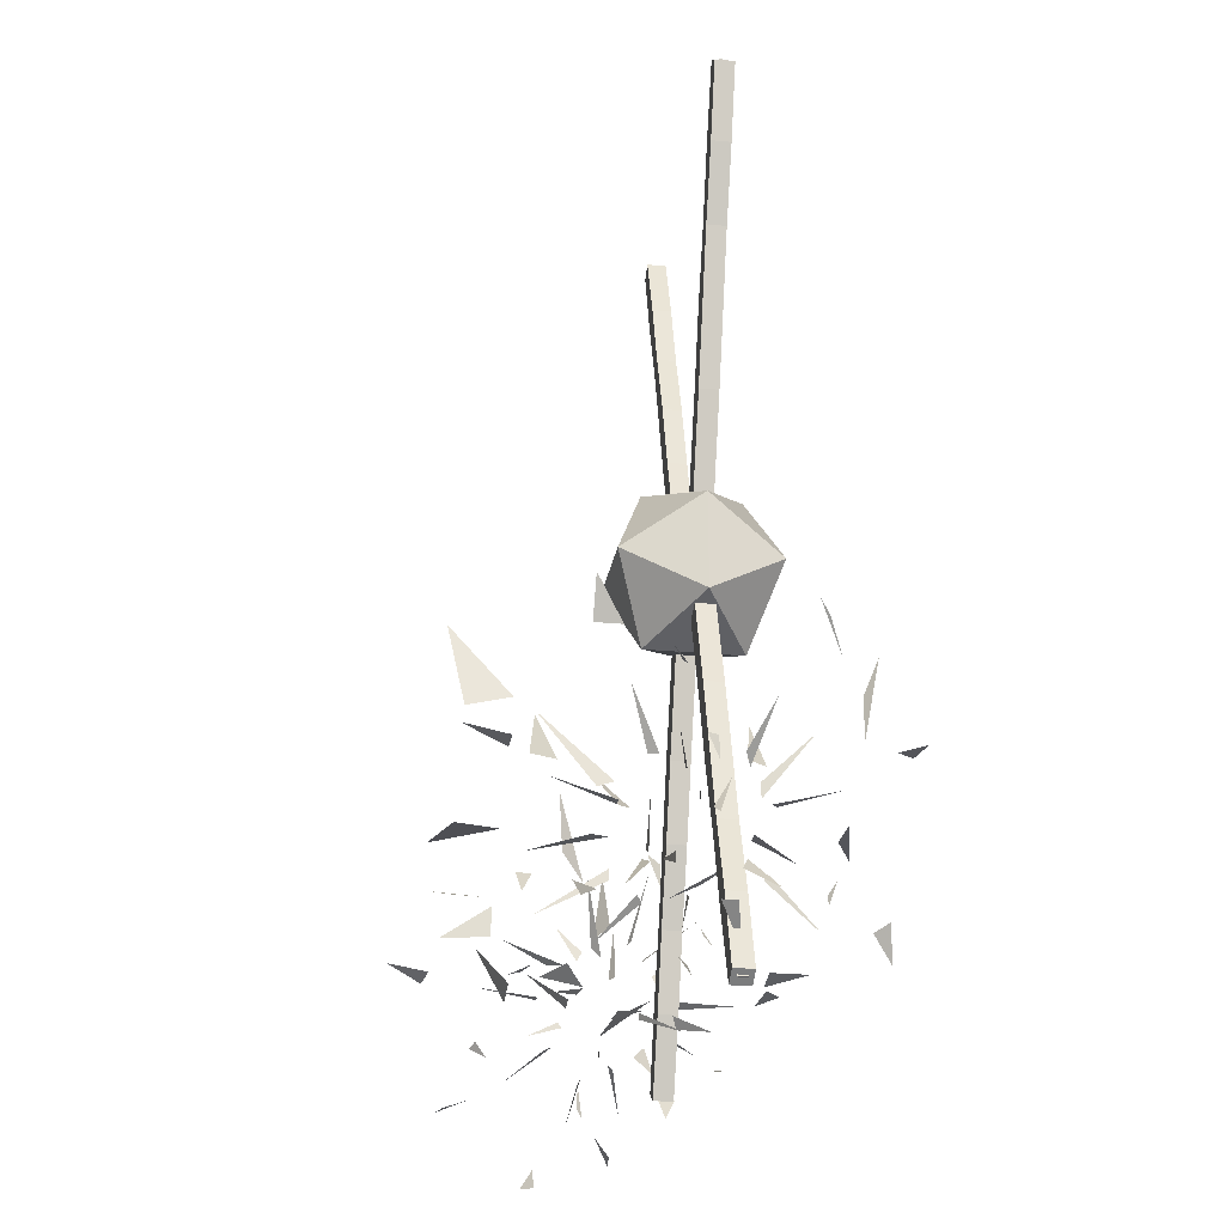
<metadata>
{"format":"obj","ext":"obj","renderer":"f3d","projection":"perspective","resolution":1024,"background":"white","views":[{"elev":-24.9,"azim":81.1,"up":"+Y"}]}
</metadata>
<code>
v -0.07812 -1.125 0.04688
v 0.07812 -1.125 0.04688
v 0 -1 0
v -0.125 -1.047 -0.07812
v -0.125 -1.203 -0.07812
v 0 -1.25 0
v 0.125 -1.203 -0.07812
v 0.125 -1.047 -0.07812
v 0 -1 -0.1562
v -0.07812 -1.125 -0.2031
v 0 -1.25 -0.1562
v 0.07812 -1.125 -0.2031
v -0.1172 -1.375 -0.09375
v -0.1484 -1.359 -0.09375
v -0.09375 -1.211 -0.09375
v -0.0625 -1.227 -0.09375
v -0.1172 -1.375 -0.0625
v -0.1562 -1.492 -0.0625
v -0.1562 -1.492 -0.09375
v -0.1875 -1.477 -0.09375
v -0.1484 -1.359 -0.0625
v -0.09375 -1.211 -0.0625
v -0.0625 -1.227 -0.0625
v -0.1875 -1.477 -0.0625
v -0.2266 -1.594 -0.0625
v -0.2031 -1.609 -0.0625
v -0.2031 -1.609 -0.09375
v -0.2266 -1.594 -0.09375
v -0.2734 -1.711 -0.09375
v -0.2734 -1.711 -0.0625
v -0.2422 -1.727 -0.0625
v -0.2422 -1.727 -0.09375
v -0.2891 -1.844 -0.09375
v -0.3125 -1.828 -0.09375
v -0.3125 -1.828 -0.0625
v -0.2891 -1.844 -0.0625
v 0.1484 -1.359 -0.09375
v 0.1172 -1.375 -0.09375
v 0.0625 -1.227 -0.09375
v 0.09375 -1.211 -0.09375
v 0.1484 -1.359 -0.0625
v 0.1875 -1.477 -0.0625
v 0.1875 -1.477 -0.09375
v 0.1562 -1.492 -0.09375
v 0.1172 -1.375 -0.0625
v 0.0625 -1.227 -0.0625
v 0.09375 -1.211 -0.0625
v 0.1562 -1.492 -0.0625
v 0.2031 -1.609 -0.0625
v 0.2266 -1.594 -0.0625
v 0.2266 -1.594 -0.09375
v 0.2031 -1.609 -0.09375
v 0.2422 -1.727 -0.09375
v 0.2422 -1.727 -0.0625
v 0.2734 -1.711 -0.0625
v 0.2734 -1.711 -0.09375
v 0.3125 -1.828 -0.09375
v 0.2891 -1.844 -0.09375
v 0.2891 -1.844 -0.0625
v 0.3125 -1.828 -0.0625
v 0.1406 -1.375 -0.08594
v 0.125 -1.383 -0.08594
v 0.07031 -1.219 -0.08594
v 0.08594 -1.219 -0.08594
v 0.1406 -1.375 -0.07031
v 0.1875 -1.492 -0.07031
v 0.1875 -1.492 -0.08594
v 0.1719 -1.5 -0.08594
v 0.125 -1.383 -0.07031
v 0.07031 -1.219 -0.07031
v 0.08594 -1.219 -0.07031
v 0.1719 -1.5 -0.07031
v 0.2031 -1.594 -0.07031
v 0.2188 -1.594 -0.07031
v 0.2188 -1.594 -0.08594
v 0.2031 -1.594 -0.08594
v 0.25 -1.711 -0.08594
v 0.25 -1.711 -0.07031
v 0.2656 -1.711 -0.07031
v 0.2656 -1.711 -0.08594
v 0.3047 -1.836 -0.08594
v 0.2969 -1.836 -0.08594
v 0.2969 -1.836 -0.07031
v 0.3047 -1.836 -0.07031
v -0.05469 -1.125 0.01562
v 0.05469 -1.125 0.01562
v 0 -1.031 -0.02344
v -0.09375 -1.07 -0.07812
v -0.09375 -1.18 -0.07812
v 0 -1.219 -0.02344
v 0.09375 -1.18 -0.07812
v 0.09375 -1.07 -0.07812
v 0 -1.031 -0.1328
v -0.05469 -1.125 -0.1719
v 0 -1.219 -0.1328
v 0.05469 -1.125 -0.1719
v 0.3281 -1.742 -0.04688
v 0.3281 -1.742 -0.07031
v 0.2656 -1.789 -0.08594
v 0.4609 -1.602 0.05469
v 0.4609 -1.602 0.07031
v 0.5234 -1.531 0.1016
v 0.3281 -1.742 0.0625
v 0.3203 -1.75 0.05469
v 0.2656 -1.789 0.1094
v 0.4531 -1.609 -0.0625
v 0.4688 -1.594 -0.05469
v 0.5234 -1.539 -0.08594
v 0.4609 -1.742 0.07812
v 0.4766 -1.75 0.07031
v 0.5156 -1.797 0.1094
v 0.3359 -1.625 -0.04688
v 0.3281 -1.617 -0.03906
v 0.2578 -1.547 -0.07812
v 0.3281 -1.625 0.07031
v 0.3359 -1.625 0.08594
v 0.2578 -1.547 0.1172
v 0.4688 -1.75 -0.04688
v 0.4609 -1.734 -0.05469
v 0.5156 -1.789 -0.08594
v 0.3594 -1.664 -0.08594
v 0.3359 -1.664 -0.08594
v 0.2578 -1.664 -0.1641
v 0.4609 -1.672 0.1094
v 0.4766 -1.672 0.1094
v 0.5234 -1.664 0.2031
v 0.4688 -1.664 -0.08594
v 0.4609 -1.664 -0.09375
v 0.5312 -1.664 -0.1641
v 0.3438 -1.672 0.1016
v 0.3516 -1.672 0.125
v 0.25 -1.664 0.2031
v 0.3828 -1.758 0.007812
v 0.3984 -1.766 0.007812
v 0.3906 -1.805 0.01562
v 0.3984 -1.594 0.007812
v 0.3828 -1.586 0.007812
v 0.3906 -1.531 0.01562
v 0.3047 -1.672 0.007812
v 0.3047 -1.688 0.007812
v 0.25 -1.664 0.01562
v 0.4766 -1.68 0.007812
v 0.4766 -1.664 0.007812
v 0.5312 -1.664 0.01562
v 0.4062 -1.633 -0.08594
v 0.4062 -1.609 -0.08594
v 0.3906 -1.531 -0.1641
v 0.3984 -1.734 0.1094
v 0.3984 -1.75 0.1094
v 0.3906 -1.797 0.2031
v 0.4062 -1.742 -0.08594
v 0.4062 -1.734 -0.09375
v 0.3906 -1.805 -0.1641
v 0.3984 -1.617 0.1016
v 0.3984 -1.625 0.125
v 0.3906 -1.523 0.2031
v 0.25 -1.812 -0.125
v 0.25 -1.812 -0.1797
v 0.2109 -1.82 -0.125
v 0.5703 -1.477 0.1172
v 0.5703 -1.477 0.1562
v 0.6016 -1.422 0.1562
v 0.25 -1.812 0.1406
v 0.2266 -1.836 0.1172
v 0.2109 -1.82 0.1719
v 0.5469 -1.492 -0.1641
v 0.5859 -1.453 -0.1406
v 0.6016 -1.438 -0.125
v 0.5703 -1.812 0.1797
v 0.6094 -1.836 0.1562
v 0.5859 -1.836 0.1719
v 0.2656 -1.531 -0.125
v 0.25 -1.516 -0.1016
v 0.1953 -1.445 -0.1172
v 0.25 -1.531 0.1562
v 0.2656 -1.531 0.1953
v 0.1953 -1.445 0.1797
v 0.5859 -1.836 -0.125
v 0.5703 -1.797 -0.1406
v 0.5859 -1.82 -0.125
v 0.3281 -1.633 -0.2188
v 0.2656 -1.633 -0.2188
v 0.1953 -1.633 -0.25
v 0.5703 -1.648 0.2578
v 0.6094 -1.648 0.2578
v 0.6016 -1.633 0.3203
v 0.5859 -1.633 -0.2188
v 0.5703 -1.633 -0.2422
v 0.6172 -1.633 -0.25
v 0.2891 -1.648 0.2344
v 0.3047 -1.648 0.2969
v 0.1797 -1.633 0.3203
v 0.3828 -1.852 0.007812
v 0.4141 -1.875 0.007812
v 0.3984 -1.844 0.02344
v 0.4141 -1.453 0.007812
v 0.3828 -1.438 0.007812
v 0.3984 -1.422 0.02344
v 0.1875 -1.648 0.007812
v 0.1875 -1.68 0.007812
v 0.1797 -1.633 0.02344
v 0.6094 -1.664 0.007812
v 0.6094 -1.633 0.007812
v 0.6172 -1.633 0.02344
v 0.4297 -1.555 -0.2188
v 0.4297 -1.492 -0.2188
v 0.3984 -1.422 -0.25
v 0.4141 -1.797 0.2578
v 0.4141 -1.836 0.2578
v 0.3984 -1.836 0.3203
v 0.4297 -1.812 -0.2188
v 0.4297 -1.797 -0.2422
v 0.3984 -1.844 -0.25
v 0.4141 -1.516 0.2344
v 0.4141 -1.531 0.2969
v 0.3984 -1.414 0.3203
v -0.3203 -1.695 -0.1016
v -0.3047 -1.688 -0.1016
v -0.2891 -1.695 -0.1875
v -0.4141 -1.656 0.09375
v -0.4297 -1.656 0.09375
v -0.4531 -1.633 0.1875
v -0.4297 -1.703 -0.09375
v -0.4219 -1.703 -0.1016
v -0.4844 -1.719 -0.1641
v -0.2969 -1.641 0.07031
v -0.3047 -1.641 0.09375
v -0.2656 -1.617 0.1641
v -0.4297 -1.773 0.02344
v -0.4141 -1.789 0.03125
v -0.4453 -1.852 0.04688
v -0.3281 -1.594 -0.03125
v -0.3359 -1.586 -0.03906
v -0.3125 -1.484 -0.0625
v -0.4453 -1.609 -0.03125
v -0.4609 -1.609 -0.02344
v -0.5078 -1.508 -0.03906
v -0.3047 -1.773 0.01562
v -0.2969 -1.75 0.01562
v -0.2578 -1.82 0.02344
v -0.2812 -1.641 -0.03906
v -0.2891 -1.625 -0.05469
v -0.2188 -1.578 -0.1328
v -0.4609 -1.719 0.0625
v -0.4609 -1.727 0.07812
v -0.5469 -1.758 0.1328
v -0.2656 -1.695 0.05469
v -0.2578 -1.688 0.04688
v -0.1797 -1.719 0.1016
v -0.4688 -1.656 -0.03906
v -0.4922 -1.664 -0.03125
v -0.5859 -1.617 -0.1016
v -0.3672 -1.742 -0.0625
v -0.3672 -1.758 -0.04688
v -0.375 -1.781 -0.07812
v -0.375 -1.609 0.03906
v -0.375 -1.594 0.03125
v -0.3828 -1.555 0.07031
v -0.3828 -1.625 -0.07812
v -0.3828 -1.641 -0.08594
v -0.3984 -1.594 -0.1172
v -0.3594 -1.719 0.0625
v -0.3594 -1.711 0.07031
v -0.3594 -1.734 0.1172
v -0.2812 -1.633 0.01562
v -0.2812 -1.617 0.03125
v -0.2109 -1.531 0.04688
v -0.4688 -1.742 -0.02344
v -0.4688 -1.75 -0.03125
v -0.5625 -1.797 -0.05469
v -0.2734 -1.727 -0.03906
v -0.2656 -1.719 -0.03906
v -0.1953 -1.766 -0.09375
v -0.4688 -1.641 0.03906
v -0.4922 -1.648 0.03906
v -0.5703 -1.57 0.09375
v -0.2578 -1.703 -0.2109
v -0.2031 -1.695 -0.2188
v -0.2578 -1.688 -0.25
v -0.4609 -1.609 0.2578
v -0.5 -1.617 0.2656
v -0.5 -1.586 0.3203
v -0.5156 -1.734 -0.1875
v -0.5 -1.734 -0.2188
v -0.5547 -1.719 -0.2188
v -0.1875 -1.578 0.2031
v -0.2031 -1.57 0.2578
v -0.2188 -1.562 0.2812
v -0.5078 -1.898 0.08594
v -0.4766 -1.938 0.1094
v -0.5 -1.93 0.08594
v -0.2656 -1.469 -0.05469
v -0.2891 -1.453 -0.05469
v -0.2891 -1.359 -0.0625
v -0.5469 -1.492 -0.03906
v -0.5781 -1.508 -0.01562
v -0.5781 -1.398 -0.03125
v -0.2031 -1.898 0.05469
v -0.1953 -1.852 0.0625
v -0.2031 -1.883 0.0625
v -0.1562 -1.578 -0.0625
v -0.1719 -1.547 -0.1172
v -0.1484 -1.508 -0.1797
v -0.5938 -1.773 0.1797
v -0.5859 -1.789 0.2188
v -0.6484 -1.781 0.2266
v -0.1172 -1.711 0.1562
v -0.1016 -1.703 0.1406
v -0.08594 -1.727 0.1797
v -0.6094 -1.625 -0.05469
v -0.6719 -1.641 -0.03906
v -0.7109 -1.562 -0.1328
v -0.3672 -1.82 -0.1094
v -0.3594 -1.852 -0.09375
v -0.375 -1.82 -0.08594
v -0.375 -1.5 0.125
v -0.3828 -1.469 0.1094
v -0.3984 -1.461 0.1328
v -0.4062 -1.547 -0.1641
v -0.3984 -1.57 -0.1797
v -0.4219 -1.531 -0.1641
v -0.3438 -1.773 0.1797
v -0.3438 -1.75 0.1953
v -0.3594 -1.758 0.2031
v -0.1484 -1.562 0.0625
v -0.1484 -1.516 0.09375
v -0.125 -1.43 0.1016
v -0.6094 -1.82 -0.02344
v -0.6094 -1.852 -0.04688
v -0.6719 -1.852 -0.05469
v -0.1328 -1.781 -0.07031
v -0.1172 -1.766 -0.0625
v -0.1094 -1.789 -0.1172
v -0.6016 -1.578 0.1172
v -0.6562 -1.594 0.1172
v -0.6875 -1.492 0.1641
v -0.125 -1.383 -0.08594
v -0.1406 -1.375 -0.08594
v -0.08594 -1.219 -0.08594
v -0.07031 -1.219 -0.08594
v -0.125 -1.383 -0.07031
v -0.1719 -1.5 -0.07031
v -0.1719 -1.5 -0.08594
v -0.1875 -1.492 -0.08594
v -0.1406 -1.375 -0.07031
v -0.08594 -1.219 -0.07031
v -0.07031 -1.219 -0.07031
v -0.1875 -1.492 -0.07031
v -0.2188 -1.594 -0.07031
v -0.2031 -1.594 -0.07031
v -0.2031 -1.594 -0.08594
v -0.2188 -1.594 -0.08594
v -0.2656 -1.711 -0.08594
v -0.2656 -1.711 -0.07031
v -0.25 -1.711 -0.07031
v -0.25 -1.711 -0.08594
v -0.2969 -1.836 -0.08594
v -0.3047 -1.836 -0.08594
v -0.3047 -1.836 -0.07031
v -0.2969 -1.836 -0.07031
v 0.1172 -0.875 -0.09375
v 0.1484 -0.8906 -0.09375
v 0.09375 -1.039 -0.09375
v 0.0625 -1.023 -0.09375
v 0.1172 -0.875 -0.0625
v 0.1562 -0.7578 -0.0625
v 0.1562 -0.7578 -0.09375
v 0.1875 -0.7734 -0.09375
v 0.1484 -0.8906 -0.0625
v 0.09375 -1.039 -0.0625
v 0.0625 -1.023 -0.0625
v 0.1875 -0.7734 -0.0625
v 0.2266 -0.6562 -0.0625
v 0.2031 -0.6406 -0.0625
v 0.2031 -0.6406 -0.09375
v 0.2266 -0.6562 -0.09375
v 0.2734 -0.5391 -0.09375
v 0.2734 -0.5391 -0.0625
v 0.2422 -0.5234 -0.0625
v 0.2422 -0.5234 -0.09375
v 0.2891 -0.4062 -0.09375
v 0.3125 -0.4219 -0.09375
v 0.3125 -0.4219 -0.0625
v 0.2891 -0.4062 -0.0625
v 0.125 -0.8672 -0.08594
v 0.1406 -0.875 -0.08594
v 0.08594 -1.031 -0.08594
v 0.07031 -1.031 -0.08594
v 0.125 -0.8672 -0.07031
v 0.1719 -0.75 -0.07031
v 0.1719 -0.75 -0.08594
v 0.1875 -0.7578 -0.08594
v 0.1406 -0.875 -0.07031
v 0.08594 -1.031 -0.07031
v 0.07031 -1.031 -0.07031
v 0.1875 -0.7578 -0.07031
v 0.2188 -0.6562 -0.07031
v 0.2031 -0.6562 -0.07031
v 0.2031 -0.6562 -0.08594
v 0.2188 -0.6562 -0.08594
v 0.2656 -0.5391 -0.08594
v 0.2656 -0.5391 -0.07031
v 0.25 -0.5391 -0.07031
v 0.25 -0.5391 -0.08594
v 0.2969 -0.4141 -0.08594
v 0.3047 -0.4141 -0.08594
v 0.3047 -0.4141 -0.07031
v 0.2969 -0.4141 -0.07031
v -0.1484 -0.8906 -0.09375
v -0.1172 -0.875 -0.09375
v -0.0625 -1.023 -0.09375
v -0.09375 -1.039 -0.09375
v -0.1484 -0.8906 -0.0625
v -0.1875 -0.7734 -0.0625
v -0.1875 -0.7734 -0.09375
v -0.1562 -0.7578 -0.09375
v -0.1172 -0.875 -0.0625
v -0.0625 -1.023 -0.0625
v -0.09375 -1.039 -0.0625
v -0.1562 -0.7578 -0.0625
v -0.2031 -0.6406 -0.0625
v -0.2266 -0.6562 -0.0625
v -0.2266 -0.6562 -0.09375
v -0.2031 -0.6406 -0.09375
v -0.2422 -0.5234 -0.09375
v -0.2422 -0.5234 -0.0625
v -0.2734 -0.5391 -0.0625
v -0.2734 -0.5391 -0.09375
v -0.3125 -0.4219 -0.09375
v -0.2891 -0.4062 -0.09375
v -0.2891 -0.4062 -0.0625
v -0.3125 -0.4219 -0.0625
v -0.1406 -0.875 -0.08594
v -0.125 -0.8672 -0.08594
v -0.07031 -1.031 -0.08594
v -0.08594 -1.031 -0.08594
v -0.1406 -0.875 -0.07031
v -0.1875 -0.7578 -0.07031
v -0.1875 -0.7578 -0.08594
v -0.1719 -0.75 -0.08594
v -0.125 -0.8672 -0.07031
v -0.07031 -1.031 -0.07031
v -0.08594 -1.031 -0.07031
v -0.1719 -0.75 -0.07031
v -0.2031 -0.6562 -0.07031
v -0.2188 -0.6562 -0.07031
v -0.2188 -0.6562 -0.08594
v -0.2031 -0.6562 -0.08594
v -0.25 -0.5391 -0.08594
v -0.25 -0.5391 -0.07031
v -0.2656 -0.5391 -0.07031
v -0.2656 -0.5391 -0.08594
v -0.3047 -0.4141 -0.08594
v -0.2969 -0.4141 -0.08594
v -0.2969 -0.4141 -0.07031
v -0.3047 -0.4141 -0.07031
f 1 2 3
f 1 3 4
f 1 4 5
f 1 5 6
f 1 6 2
f 2 6 7
f 2 7 8
f 2 8 3
f 3 8 9
f 3 9 4
f 4 9 10
f 4 10 5
f 5 10 11
f 5 11 6
f 6 11 7
f 7 11 12
f 7 12 8
f 8 12 9
f 9 12 10
f 10 12 11
f 85 86 87
f 85 87 88
f 85 88 89
f 85 89 90
f 85 90 86
f 86 90 91
f 86 91 92
f 86 92 87
f 87 92 93
f 87 93 88
f 88 93 94
f 88 94 89
f 89 94 95
f 89 95 90
f 90 95 91
f 91 95 96
f 91 96 92
f 92 96 93
f 93 96 94
f 94 96 95
f 13 14 15
f 13 15 16
f 13 16 17
f 13 17 18
f 13 18 19
f 13 19 14
f 14 19 20
f 14 20 21
f 14 21 22
f 14 22 15
f 15 22 16
f 16 22 23
f 16 23 17
f 17 23 21
f 17 21 24
f 17 24 18
f 18 24 25
f 18 25 26
f 18 26 19
f 19 26 27
f 19 27 20
f 20 27 28
f 20 28 24
f 20 24 21
f 21 23 22
f 24 28 25
f 25 28 29
f 25 29 30
f 25 30 26
f 26 30 31
f 26 31 27
f 27 31 32
f 27 32 28
f 28 32 29
f 29 32 33
f 29 33 34
f 29 34 30
f 30 34 35
f 30 35 31
f 31 35 36
f 31 36 32
f 32 36 33
f 33 36 34
f 34 36 35
f 37 38 39
f 37 39 40
f 37 40 41
f 37 41 42
f 37 42 43
f 37 43 38
f 38 43 44
f 38 44 45
f 38 45 46
f 38 46 39
f 39 46 40
f 40 46 47
f 40 47 41
f 41 47 45
f 41 45 48
f 41 48 42
f 42 48 49
f 42 49 50
f 42 50 43
f 43 50 51
f 43 51 44
f 44 51 52
f 44 52 48
f 44 48 45
f 45 47 46
f 48 52 49
f 49 52 53
f 49 53 54
f 49 54 50
f 50 54 55
f 50 55 51
f 51 55 56
f 51 56 52
f 52 56 53
f 53 56 57
f 53 57 58
f 53 58 54
f 54 58 59
f 54 59 55
f 55 59 60
f 55 60 56
f 56 60 57
f 57 60 58
f 58 60 59
f 61 62 63
f 61 63 64
f 61 64 65
f 61 65 66
f 61 66 67
f 61 67 62
f 62 67 68
f 62 68 69
f 62 69 70
f 62 70 63
f 63 70 64
f 64 70 71
f 64 71 65
f 65 71 69
f 65 69 72
f 65 72 66
f 66 72 73
f 66 73 74
f 66 74 67
f 67 74 75
f 67 75 68
f 68 75 76
f 68 76 72
f 68 72 69
f 69 71 70
f 72 76 73
f 73 76 77
f 73 77 78
f 73 78 74
f 74 78 79
f 74 79 75
f 75 79 80
f 75 80 76
f 76 80 77
f 77 80 81
f 77 81 82
f 77 82 78
f 78 82 83
f 78 83 79
f 79 83 84
f 79 84 80
f 80 84 81
f 81 84 82
f 82 84 83
f 337 338 339
f 337 339 340
f 337 340 341
f 337 341 342
f 337 342 343
f 337 343 338
f 338 343 344
f 338 344 345
f 338 345 346
f 338 346 339
f 339 346 340
f 340 346 347
f 340 347 341
f 341 347 345
f 341 345 348
f 341 348 342
f 342 348 349
f 342 349 350
f 342 350 343
f 343 350 351
f 343 351 344
f 344 351 352
f 344 352 348
f 344 348 345
f 345 347 346
f 348 352 349
f 349 352 353
f 349 353 354
f 349 354 350
f 350 354 355
f 350 355 351
f 351 355 356
f 351 356 352
f 352 356 353
f 353 356 357
f 353 357 358
f 353 358 354
f 354 358 359
f 354 359 355
f 355 359 360
f 355 360 356
f 356 360 357
f 357 360 358
f 358 360 359
f 361 362 363
f 361 363 364
f 361 364 365
f 361 365 366
f 361 366 367
f 361 367 362
f 362 367 368
f 362 368 369
f 362 369 370
f 362 370 363
f 363 370 364
f 364 370 371
f 364 371 365
f 365 371 369
f 365 369 372
f 365 372 366
f 366 372 373
f 366 373 374
f 366 374 367
f 367 374 375
f 367 375 368
f 368 375 376
f 368 376 372
f 368 372 369
f 369 371 370
f 372 376 373
f 373 376 377
f 373 377 378
f 373 378 374
f 374 378 379
f 374 379 375
f 375 379 380
f 375 380 376
f 376 380 377
f 377 380 381
f 377 381 382
f 377 382 378
f 378 382 383
f 378 383 379
f 379 383 384
f 379 384 380
f 380 384 381
f 381 384 382
f 382 384 383
f 385 386 387
f 385 387 388
f 385 388 389
f 385 389 390
f 385 390 391
f 385 391 386
f 386 391 392
f 386 392 393
f 386 393 394
f 386 394 387
f 387 394 388
f 388 394 395
f 388 395 389
f 389 395 393
f 389 393 396
f 389 396 390
f 390 396 397
f 390 397 398
f 390 398 391
f 391 398 399
f 391 399 392
f 392 399 400
f 392 400 396
f 392 396 393
f 393 395 394
f 396 400 397
f 397 400 401
f 397 401 402
f 397 402 398
f 398 402 403
f 398 403 399
f 399 403 404
f 399 404 400
f 400 404 401
f 401 404 405
f 401 405 406
f 401 406 402
f 402 406 407
f 402 407 403
f 403 407 408
f 403 408 404
f 404 408 405
f 405 408 406
f 406 408 407
f 409 410 411
f 409 411 412
f 409 412 413
f 409 413 414
f 409 414 415
f 409 415 410
f 410 415 416
f 410 416 417
f 410 417 418
f 410 418 411
f 411 418 412
f 412 418 419
f 412 419 413
f 413 419 417
f 413 417 420
f 413 420 414
f 414 420 421
f 414 421 422
f 414 422 415
f 415 422 423
f 415 423 416
f 416 423 424
f 416 424 420
f 416 420 417
f 417 419 418
f 420 424 421
f 421 424 425
f 421 425 426
f 421 426 422
f 422 426 427
f 422 427 423
f 423 427 428
f 423 428 424
f 424 428 425
f 425 428 429
f 425 429 430
f 425 430 426
f 426 430 431
f 426 431 427
f 427 431 432
f 427 432 428
f 428 432 429
f 429 432 430
f 430 432 431
f 433 434 435
f 433 435 436
f 433 436 437
f 433 437 438
f 433 438 439
f 433 439 434
f 434 439 440
f 434 440 441
f 434 441 442
f 434 442 435
f 435 442 436
f 436 442 443
f 436 443 437
f 437 443 441
f 437 441 444
f 437 444 438
f 438 444 445
f 438 445 446
f 438 446 439
f 439 446 447
f 439 447 440
f 440 447 448
f 440 448 444
f 440 444 441
f 441 443 442
f 444 448 445
f 445 448 449
f 445 449 450
f 445 450 446
f 446 450 451
f 446 451 447
f 447 451 452
f 447 452 448
f 448 452 449
f 449 452 453
f 449 453 454
f 449 454 450
f 450 454 455
f 450 455 451
f 451 455 456
f 451 456 452
f 452 456 453
f 453 456 454
f 454 456 455
f 97 98 99
f 97 99 98
f 100 101 102
f 100 102 101
f 103 104 105
f 103 105 104
f 106 107 108
f 106 108 107
f 109 110 111
f 109 111 110
f 112 113 114
f 112 114 113
f 115 116 117
f 115 117 116
f 118 119 120
f 118 120 119
f 121 122 123
f 121 123 122
f 124 125 126
f 124 126 125
f 127 128 129
f 127 129 128
f 130 131 132
f 130 132 131
f 133 134 135
f 133 135 134
f 136 137 138
f 136 138 137
f 139 140 141
f 139 141 140
f 142 143 144
f 142 144 143
f 145 146 147
f 145 147 146
f 148 149 150
f 148 150 149
f 151 152 153
f 151 153 152
f 154 155 156
f 154 156 155
f 157 158 159
f 157 159 158
f 160 161 162
f 160 162 161
f 163 164 165
f 163 165 164
f 166 167 168
f 166 168 167
f 169 170 171
f 169 171 170
f 172 173 174
f 172 174 173
f 175 176 177
f 175 177 176
f 178 179 180
f 178 180 179
f 181 182 183
f 181 183 182
f 184 185 186
f 184 186 185
f 187 188 189
f 187 189 188
f 190 191 192
f 190 192 191
f 193 194 195
f 193 195 194
f 196 197 198
f 196 198 197
f 199 200 201
f 199 201 200
f 202 203 204
f 202 204 203
f 205 206 207
f 205 207 206
f 208 209 210
f 208 210 209
f 211 212 213
f 211 213 212
f 214 215 216
f 214 216 215
f 217 218 219
f 217 219 218
f 220 221 222
f 220 222 221
f 223 224 225
f 223 225 224
f 226 227 228
f 226 228 227
f 229 230 231
f 229 231 230
f 232 233 234
f 232 234 233
f 235 236 237
f 235 237 236
f 238 239 240
f 238 240 239
f 241 242 243
f 241 243 242
f 244 245 246
f 244 246 245
f 247 248 249
f 247 249 248
f 250 251 252
f 250 252 251
f 253 254 255
f 253 255 254
f 256 257 258
f 256 258 257
f 259 260 261
f 259 261 260
f 262 263 264
f 262 264 263
f 265 266 267
f 265 267 266
f 268 269 270
f 268 270 269
f 271 272 273
f 271 273 272
f 274 275 276
f 274 276 275
f 277 278 279
f 277 279 278
f 280 281 282
f 280 282 281
f 283 284 285
f 283 285 284
f 286 287 288
f 286 288 287
f 289 290 291
f 289 291 290
f 292 293 294
f 292 294 293
f 295 296 297
f 295 297 296
f 298 299 300
f 298 300 299
f 301 302 303
f 301 303 302
f 304 305 306
f 304 306 305
f 307 308 309
f 307 309 308
f 310 311 312
f 310 312 311
f 313 314 315
f 313 315 314
f 316 317 318
f 316 318 317
f 319 320 321
f 319 321 320
f 322 323 324
f 322 324 323
f 325 326 327
f 325 327 326
f 328 329 330
f 328 330 329
f 331 332 333
f 331 333 332
f 334 335 336
f 334 336 335

</code>
